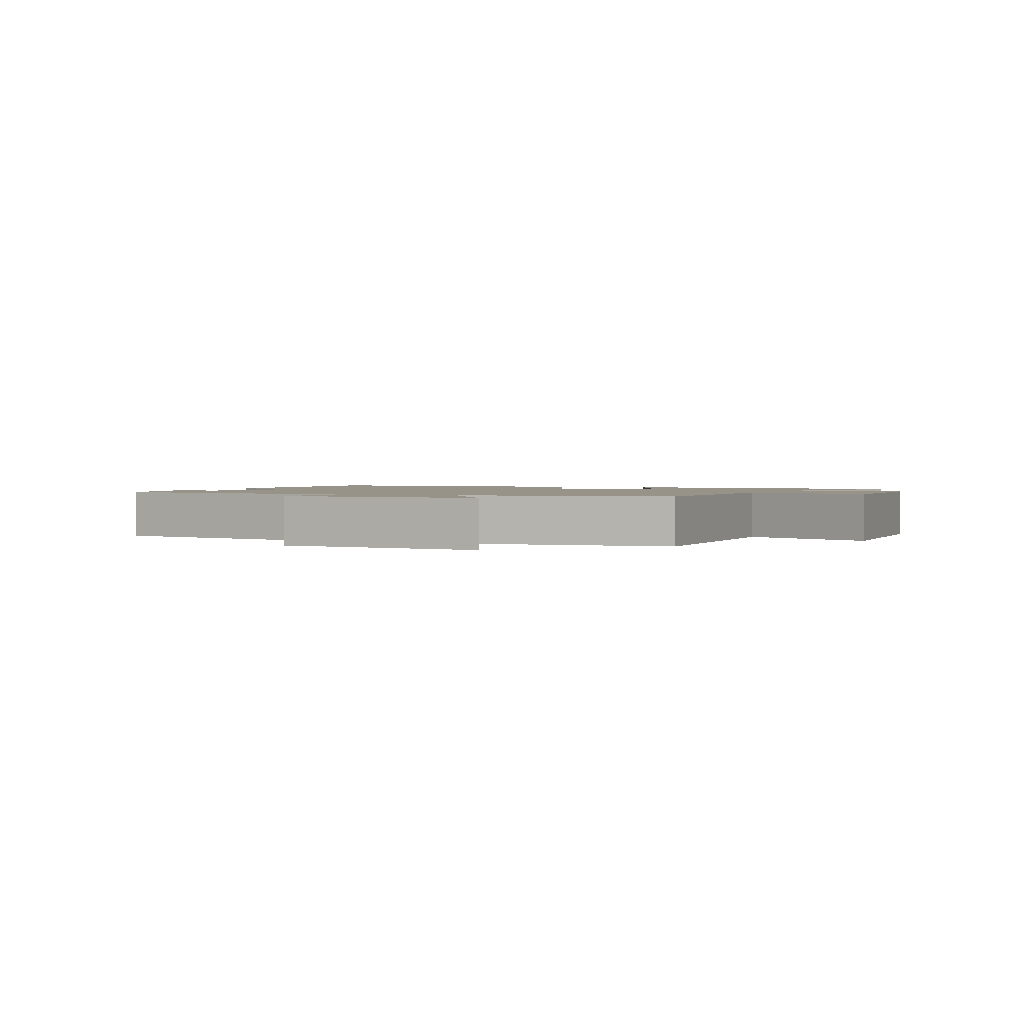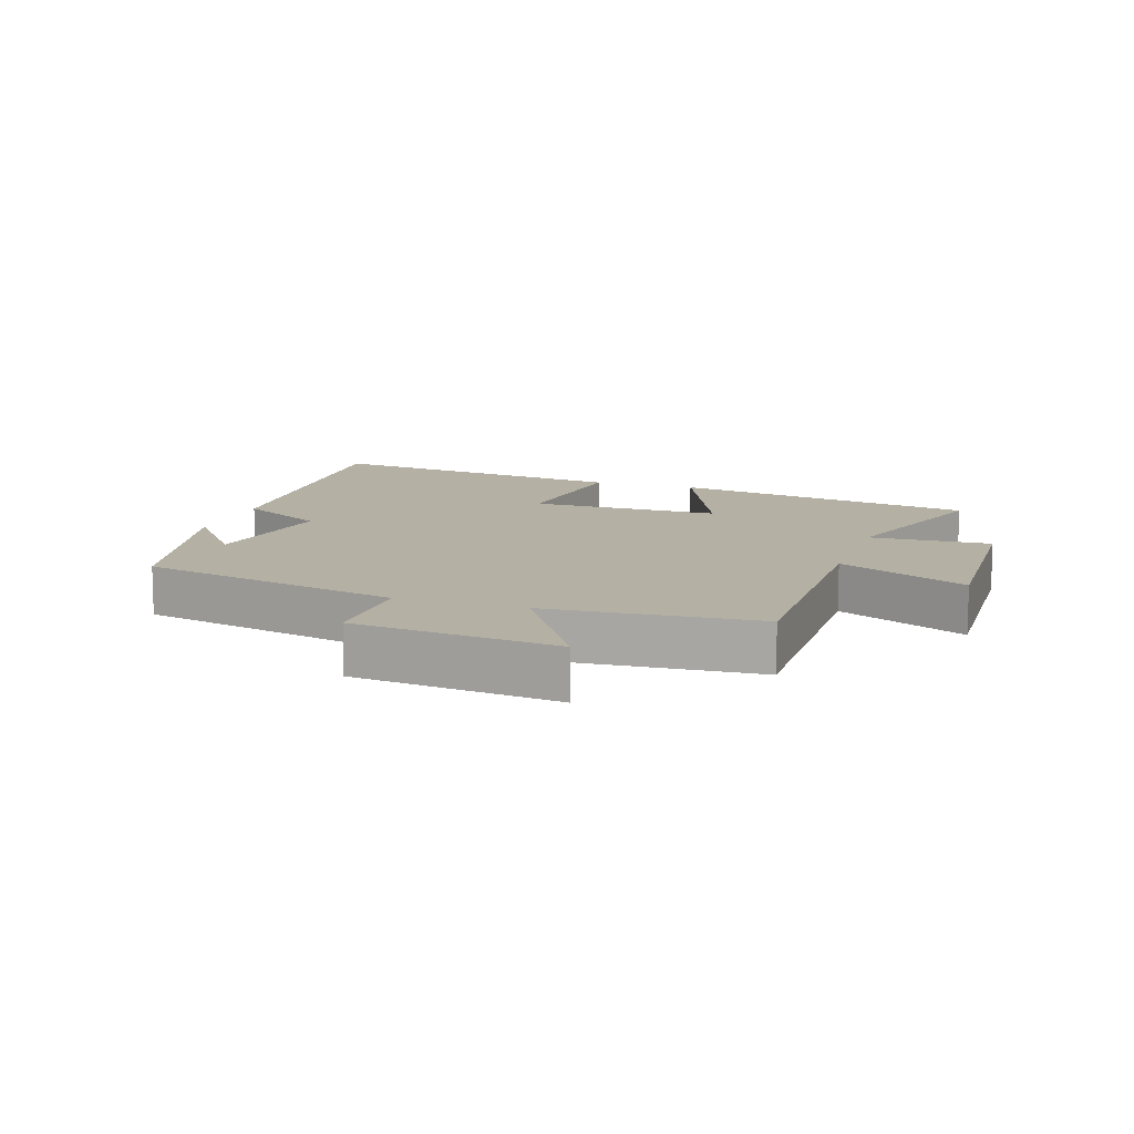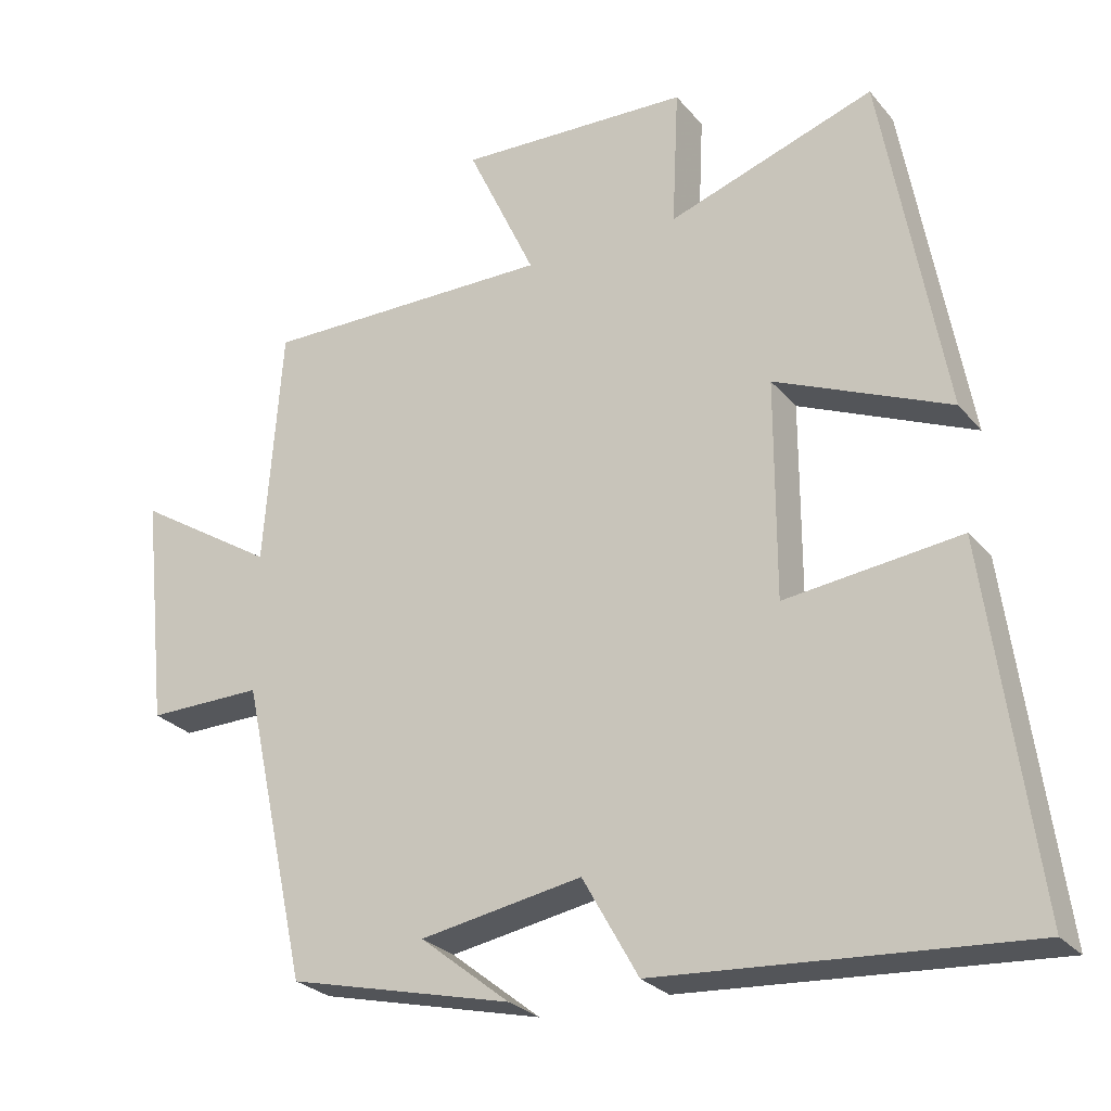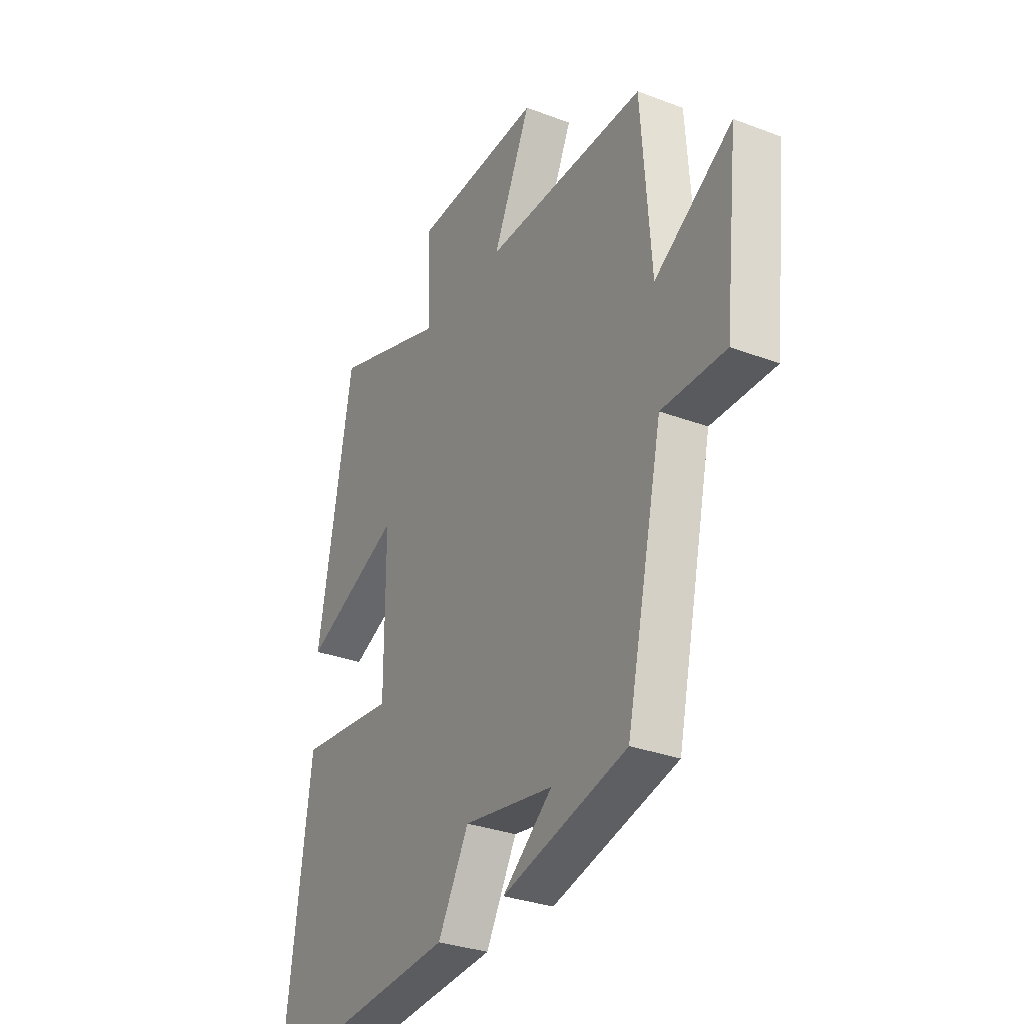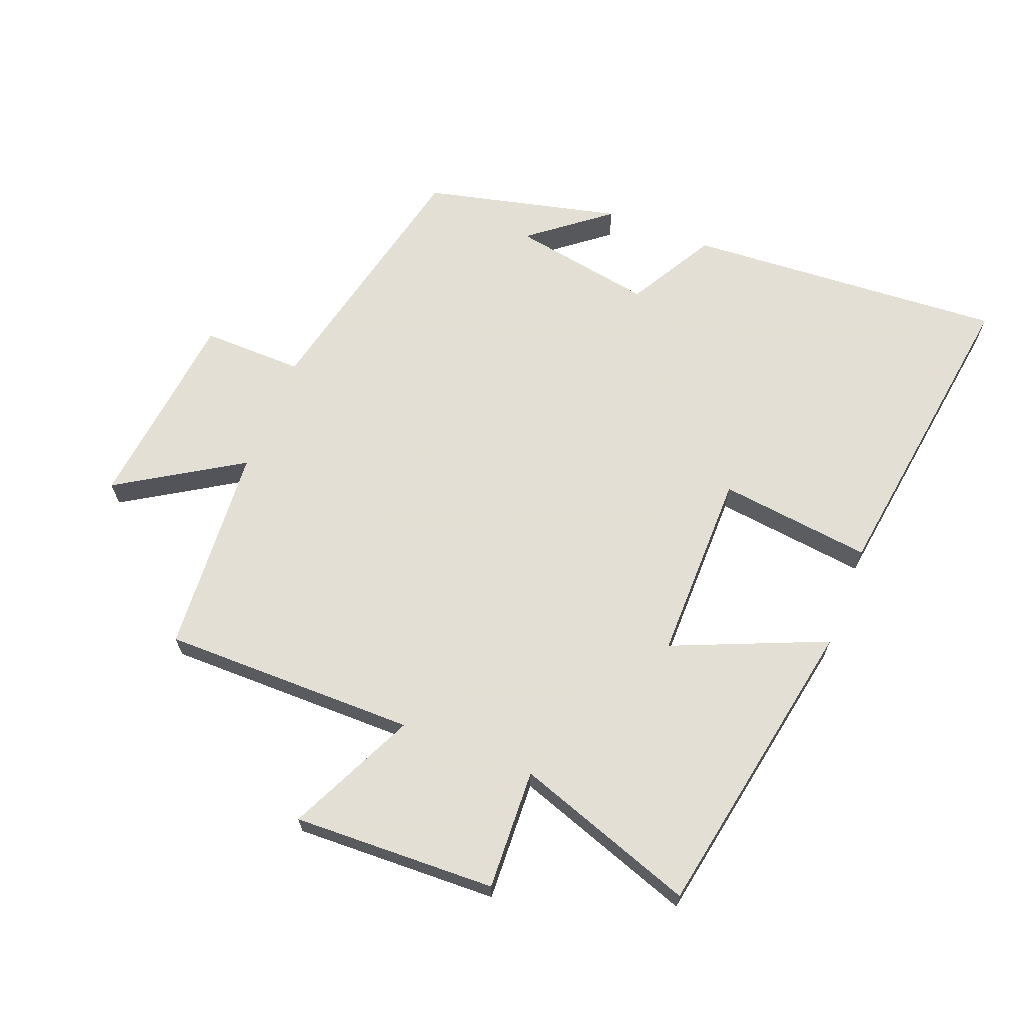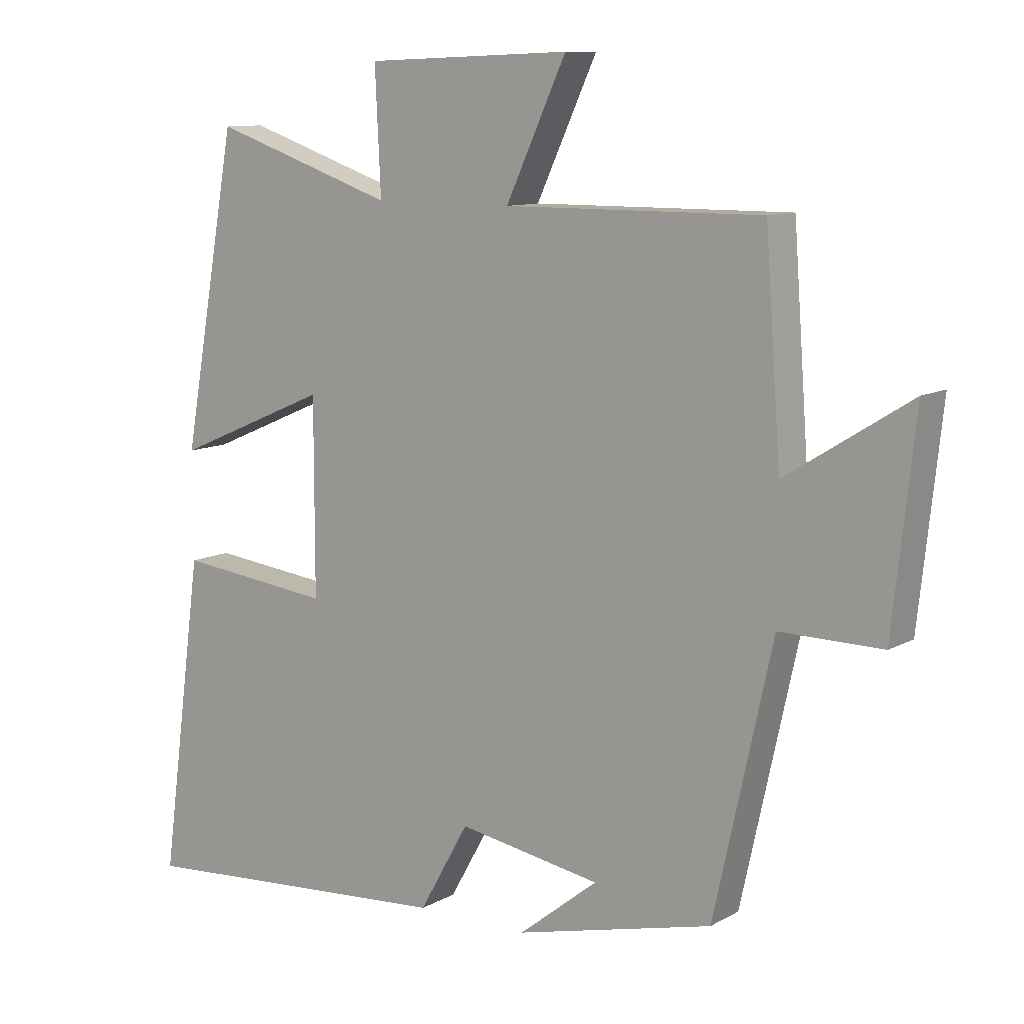
<metadata>
{"format":"obj","ext":"obj","renderer":"f3d","projection":"perspective","resolution":1024,"background":"white","views":[{"elev":1.4,"azim":-67.4,"up":"+Y"},{"elev":11.4,"azim":-71.6,"up":"+Y"},{"elev":-26.5,"azim":30.5,"up":"+Z"},{"elev":-31.1,"azim":-118.4,"up":"+Z"},{"elev":66.3,"azim":21.6,"up":"+Y"},{"elev":10.3,"azim":-143.8,"up":"+Z"}]}
</metadata>
<code>
v 0.415 0.07 0.596
v 0.5 0.07 0.12
v 0.262 0.07 0.222
v 0.262 0.07 -0.074
v 0.5 0.07 -0.046
v 0.566 0.07 -0.535
v 0.069 0.07 -0.5
v -0.007 0.07 -0.365
v -0.227 0.07 -0.403
v -0.105 0.07 -0.5
v -0.41 0.07 -0.426
v -0.5 0.07 -0.018
v -0.657 0.07 -0.02
v -0.691 0.07 0.296
v -0.5 0.07 0.176
v -0.476 0.07 0.502
v -0.08 0.07 0.5
v -0.173 0.07 0.7
v 0.143 0.07 0.688
v 0.134 0.07 0.5
v 0.415 0 0.596
v 0.5 0 0.12
v 0.262 0 0.222
v 0.262 0 -0.074
v 0.5 0 -0.046
v 0.566 0 -0.535
v 0.069 0 -0.5
v -0.007 0 -0.365
v -0.227 0 -0.403
v -0.105 0 -0.5
v -0.41 0 -0.426
v -0.5 0 -0.018
v -0.657 0 -0.02
v -0.691 0 0.296
v -0.5 0 0.176
v -0.476 0 0.502
v -0.08 0 0.5
v -0.173 0 0.7
v 0.143 0 0.688
v 0.134 0 0.5
f 17 18 19 20
f 15 16 17
f 15 17 20
f 12 13 14 15
f 9 10 11
f 8 9 11 12
f 5 6 7 8
f 4 5 8
f 3 4 8 12
f 20 1 2 3
f 3 12 15 20
f 40 39 38 37
f 37 36 35
f 40 37 35
f 35 34 33 32
f 31 30 29
f 32 31 29 28
f 28 27 26 25
f 28 25 24
f 32 28 24 23
f 23 22 21 40
f 40 35 32 23
f 1 21 22 2
f 2 22 23 3
f 3 23 24 4
f 4 24 25 5
f 5 25 26 6
f 6 26 27 7
f 7 27 28 8
f 8 28 29 9
f 9 29 30 10
f 10 30 31 11
f 11 31 32 12
f 12 32 33 13
f 13 33 34 14
f 14 34 35 15
f 15 35 36 16
f 16 36 37 17
f 17 37 38 18
f 18 38 39 19
f 19 39 40 20
f 20 40 21 1

</code>
